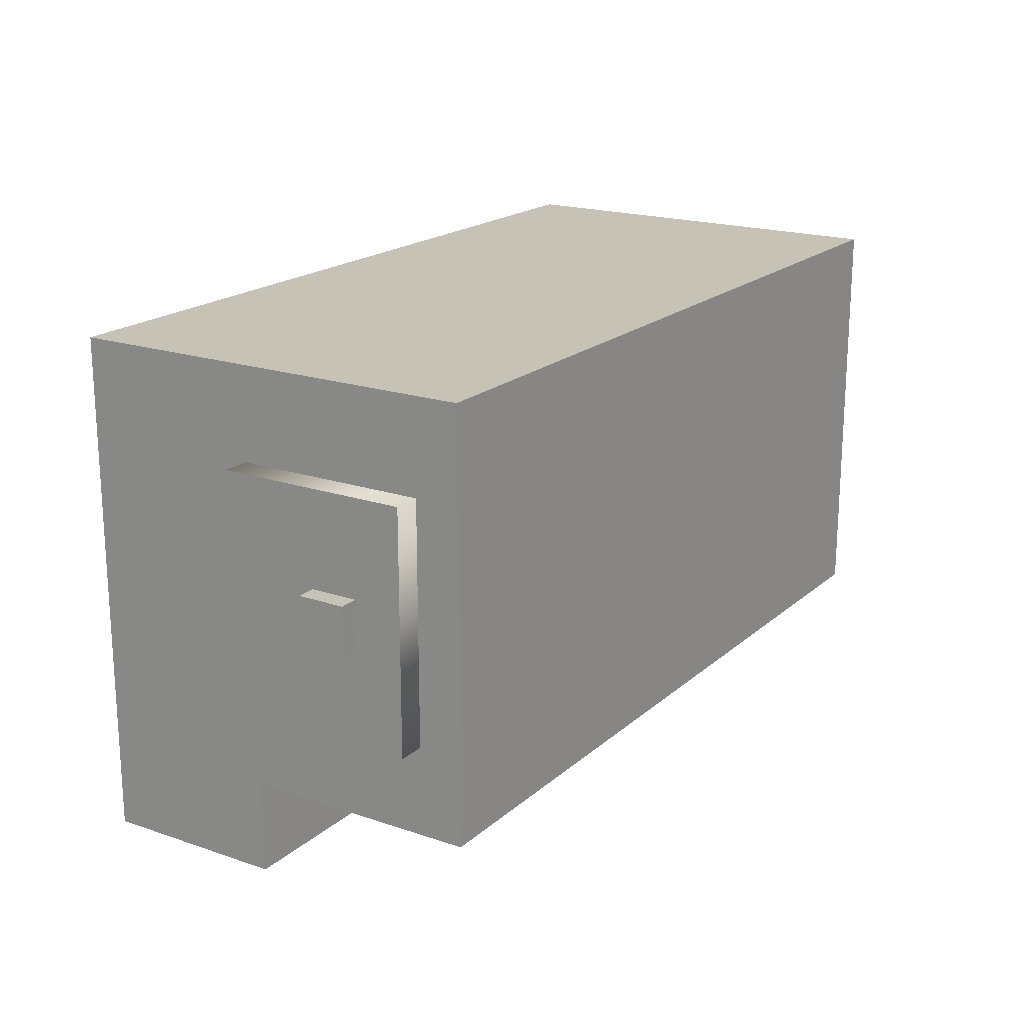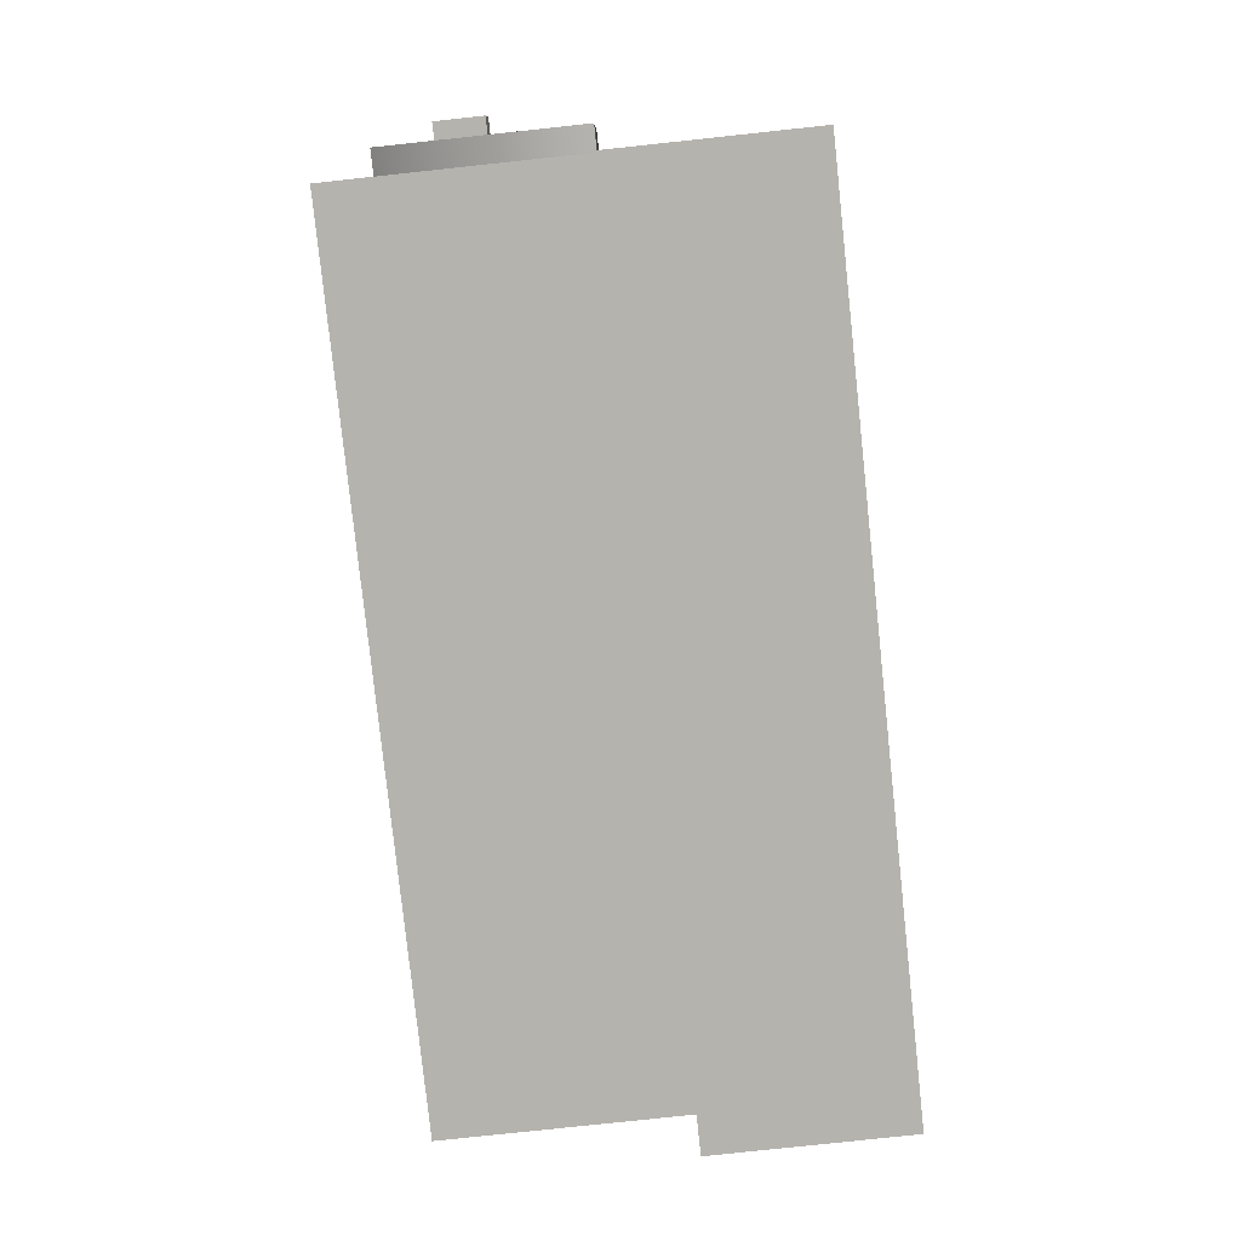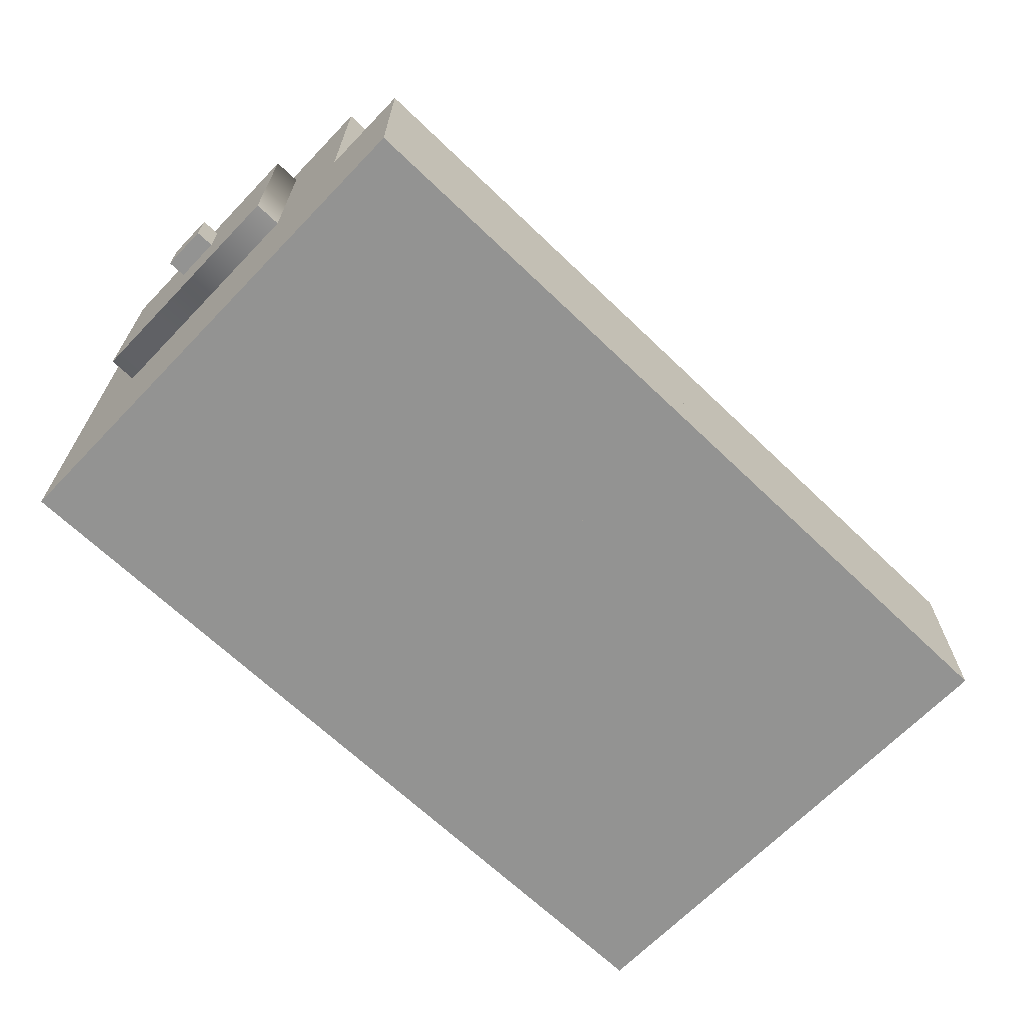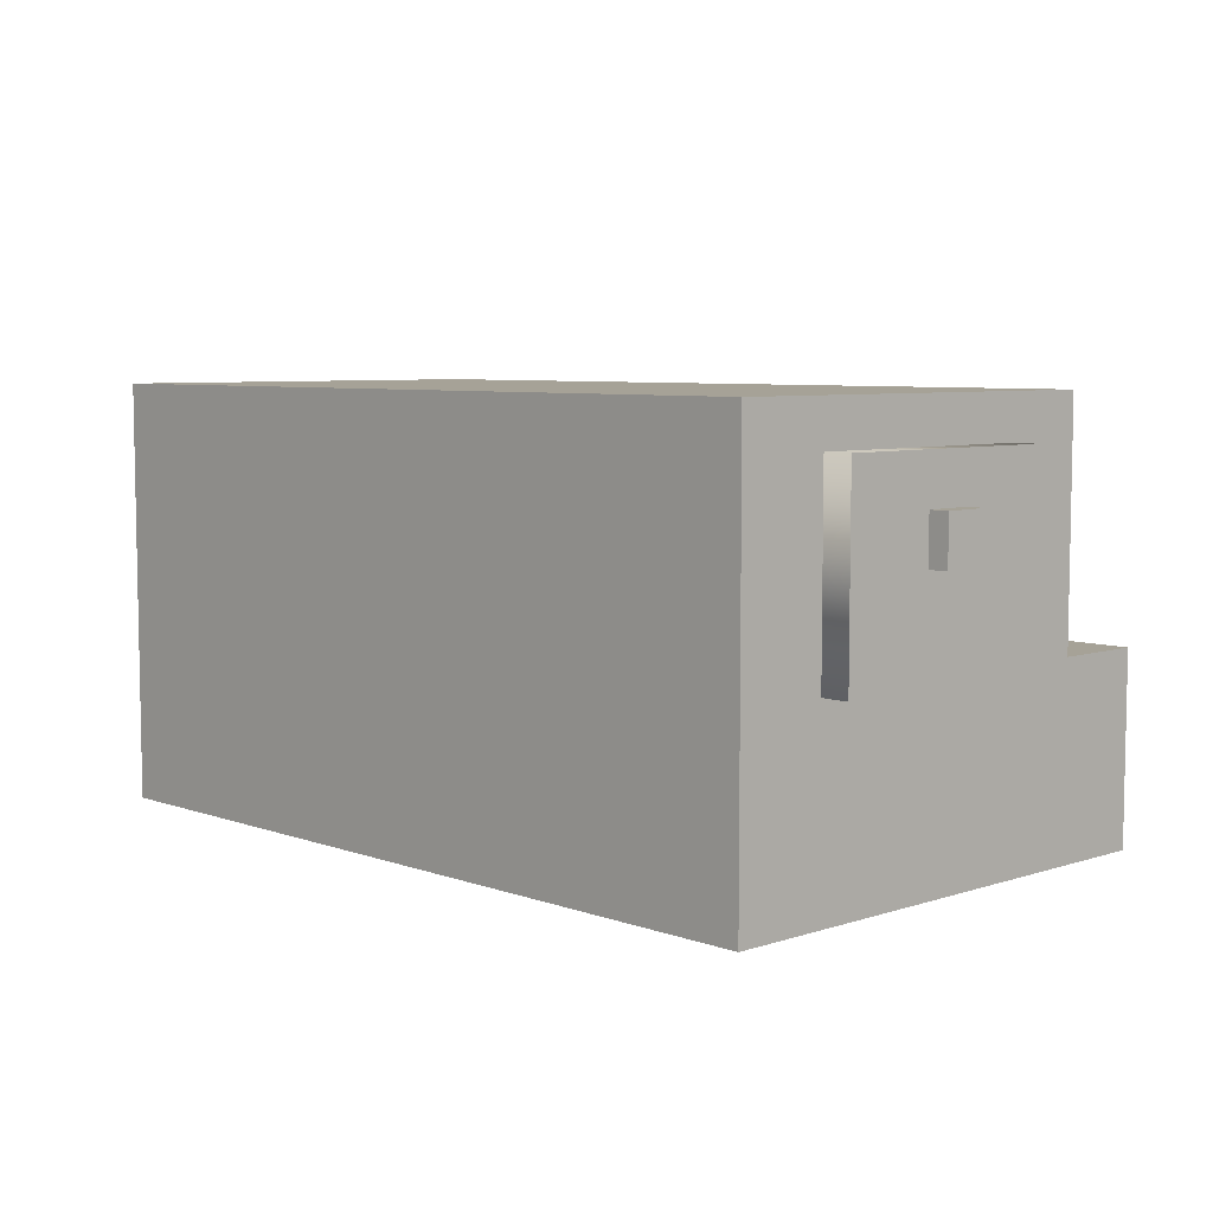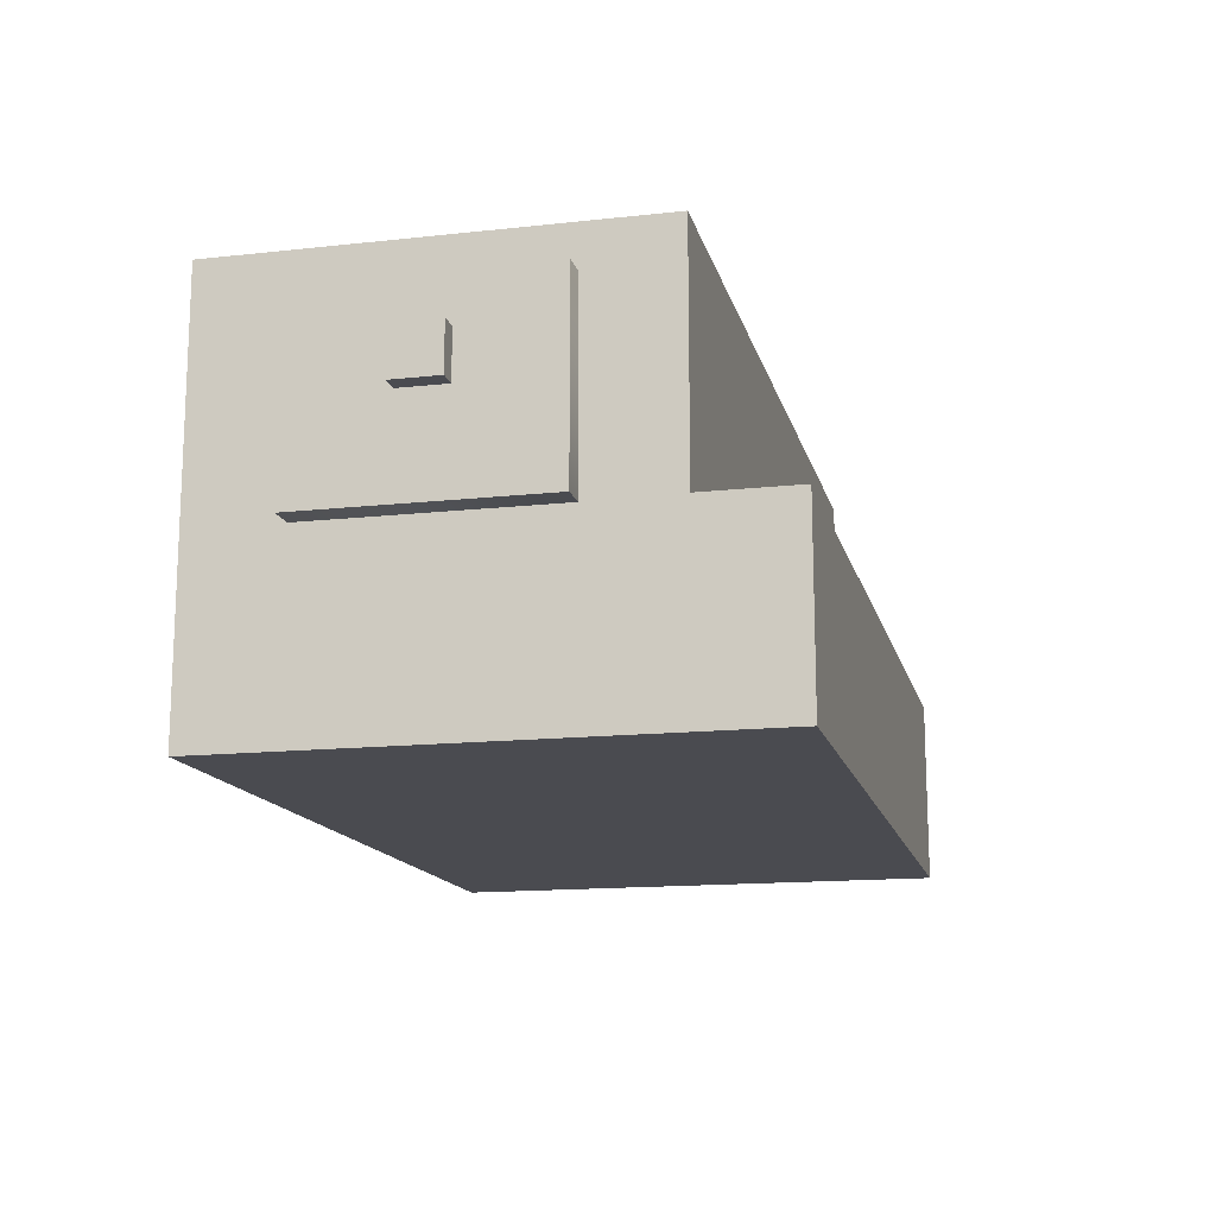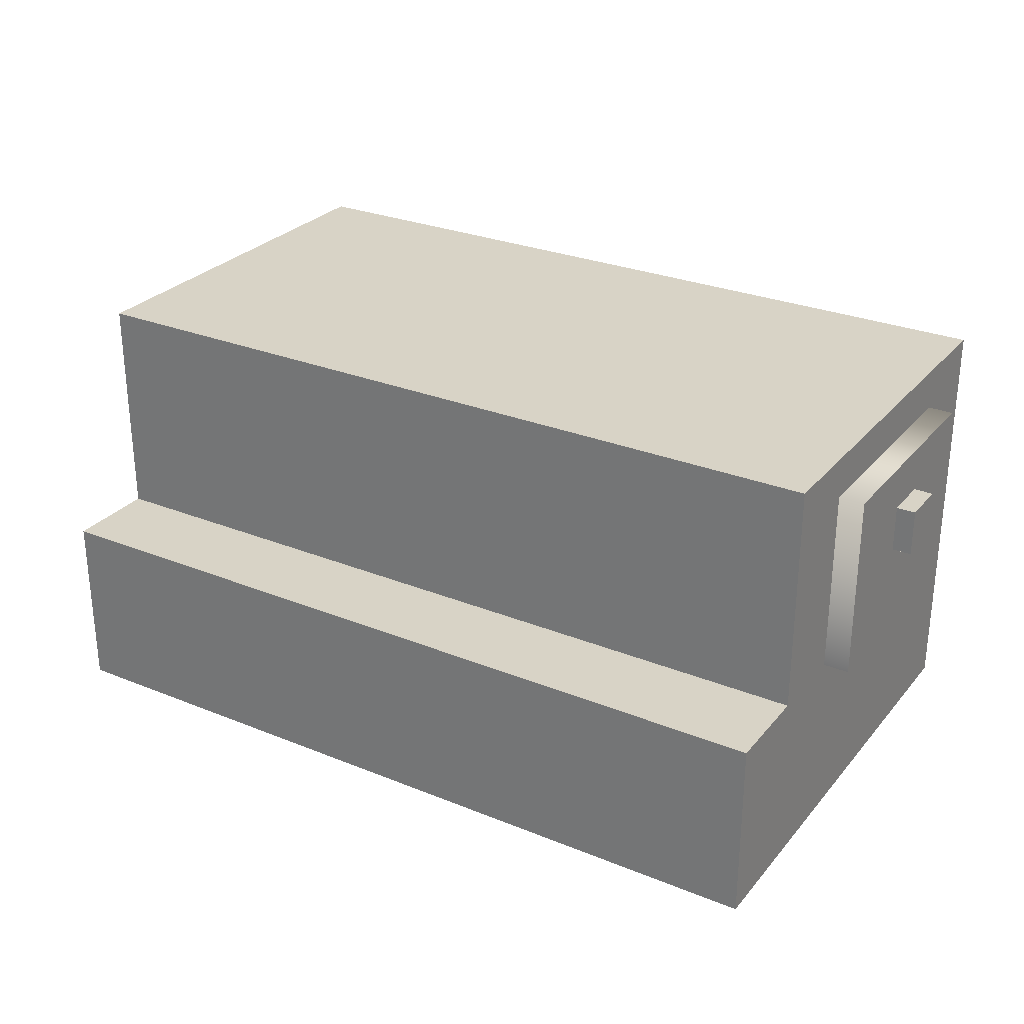
<metadata>
{"format":"obj","ext":"obj","renderer":"f3d","projection":"perspective","resolution":1024,"background":"white","views":[{"elev":19.1,"azim":-57.3,"up":"+Y"},{"elev":-79.9,"azim":96.1,"up":"+Y"},{"elev":-66.7,"azim":-43.9,"up":"+Z"},{"elev":6.5,"azim":-133.7,"up":"+Z"},{"elev":-14.6,"azim":-76.6,"up":"+Z"},{"elev":28.2,"azim":31.5,"up":"+Z"}]}
</metadata>
<code>
g boots_blue
v 0.45 -0.65 0
v -0.45 0.45 0
v -0.45 -0.65 0
v 0.45 0.45 0
v 0.45 0.45 0.9
v -0.45 -0.45 0.9
v -0.45 0.45 0.9
v 0.45 -0.45 0.9
v 0.45 -0.65 0
v -0.45 -0.65 0.4
v 0.45 -0.65 0.4
v -0.45 -0.65 0
v 0.45 -0.45 0.9
v -0.45 -0.45 0.4
v -0.45 -0.45 0.9
v 0.45 -0.45 0.4
v 0.45 -0.65 0.4
v 0.45 0.45 0
v 0.45 -0.65 0
v 0.45 -0.45 0.4
v 0.45 -0.45 0.9
v 0.45 0.45 0.9
v -0.45 0.45 0.9
v 0.45 0.45 0
v 0.45 0.45 0.9
v -0.45 0.45 0
v -0.45 -0.45 0.9
v -0.45 0.45 0
v -0.45 0.45 0.9
v -0.45 -0.45 0.4
v -0.45 -0.65 0
v -0.45 -0.65 0.4
v -0.45 -0.45 0.4
v 0.45 -0.65 0.4
v -0.45 -0.65 0.4
v 0.45 -0.45 0.4
v -0.5509 -0.05539 0.7046
v -0.5509 0.04701 0.6022
v -0.5509 0.04701 0.7046
v -0.5509 -0.05539 0.6022
v -0.5094 -0.05539 0.7046
v -0.5094 -0.2602 0.807
v -0.5094 -0.05539 0.6022
v -0.5094 0.04701 0.7046
v -0.5094 0.2518 0.807
v -0.5094 0.2518 0.3974
v -0.5094 -0.2602 0.3974
v -0.5094 0.04701 0.6022
v -0.5094 -0.2602 0.3974
v -0.4416 0.2518 0.3974
v -0.5094 0.2518 0.3974
v -0.4416 -0.2602 0.3974
v -0.5094 -0.2602 0.807
v -0.4416 0.2518 0.807
v -0.4416 -0.2602 0.807
v -0.5094 0.2518 0.807
v -0.4416 0.2518 0.3974
v -0.5094 0.2518 0.3974
v -0.5094 -0.2602 0.807
v -0.4416 -0.2602 0.3974
v -0.5094 -0.2602 0.3974
v -0.4416 -0.2602 0.807
v -0.5509 -0.05539 0.6022
v -0.5094 0.04701 0.6022
v -0.5509 0.04701 0.6022
v -0.5094 -0.05539 0.6022
v -0.5509 -0.05539 0.7046
v -0.5094 -0.05539 0.6022
v -0.5509 -0.05539 0.6022
v -0.5094 -0.05539 0.7046
v -0.5509 0.04701 0.7046
v -0.5094 -0.05539 0.7046
v -0.5509 -0.05539 0.7046
v -0.5094 0.04701 0.7046
v -0.5509 0.04701 0.6022
v -0.5094 0.04701 0.7046
v -0.5509 0.04701 0.7046
v -0.5094 0.04701 0.6022
v 1.326 -0.65 -4e-06
v 0.4264 0.45 2e-06
v 0.4264 -0.65 -4e-06
v 1.326 0.45 2e-06
v 1.326 0.45 0.9
v 0.4264 -0.45 0.9
v 0.4264 0.45 0.9
v 1.326 -0.45 0.9
v 1.326 -0.65 -4e-06
v 0.4264 -0.65 0.4
v 1.326 -0.65 0.4
v 0.4264 -0.65 -4e-06
v 1.326 -0.45 0.9
v 0.4264 -0.45 0.4
v 0.4264 -0.45 0.9
v 1.326 -0.45 0.4
v 1.326 -0.65 0.4
v 1.326 0.45 2e-06
v 1.326 -0.65 -4e-06
v 1.326 -0.45 0.4
v 1.326 -0.45 0.9
v 1.326 0.45 0.9
v 0.4264 0.45 0.9
v 1.326 0.45 2e-06
v 1.326 0.45 0.9
v 0.4264 0.45 2e-06
v 0.4264 -0.45 0.9
v 0.4264 0.45 2e-06
v 0.4264 0.45 0.9
v 0.4264 -0.45 0.4
v 0.4264 -0.65 -4e-06
v 0.4264 -0.65 0.4
v 0.4264 -0.45 0.4
v 1.326 -0.65 0.4
v 0.4264 -0.65 0.4
v 1.326 -0.45 0.4
v 1.423 -0.05539 0.7046
v 1.423 0.04701 0.6022
v 1.423 -0.05539 0.6022
v 1.423 0.04701 0.7046
v 1.382 -0.05539 0.6022
v 1.382 -0.2602 0.3974
v 1.382 -0.2602 0.807
v 1.382 0.2518 0.3974
v 1.382 0.04701 0.6022
v 1.382 0.04701 0.7046
v 1.382 0.2518 0.807
v 1.382 -0.05539 0.7046
v 1.382 -0.2602 0.3974
v 1.314 0.2518 0.3974
v 1.314 -0.2602 0.3974
v 1.382 0.2518 0.3974
v 1.314 0.2518 0.807
v 1.382 -0.2602 0.807
v 1.314 -0.2602 0.807
v 1.382 0.2518 0.807
v 1.314 0.2518 0.3974
v 1.382 0.2518 0.3974
v 1.382 -0.2602 0.807
v 1.314 -0.2602 0.3974
v 1.314 -0.2602 0.807
v 1.382 -0.2602 0.3974
v 1.423 -0.05539 0.6022
v 1.382 0.04701 0.6022
v 1.382 -0.05539 0.6022
v 1.423 0.04701 0.6022
v 1.423 -0.05539 0.7046
v 1.382 -0.05539 0.6022
v 1.382 -0.05539 0.7046
v 1.423 -0.05539 0.6022
v 1.423 0.04701 0.7046
v 1.382 -0.05539 0.7046
v 1.382 0.04701 0.7046
v 1.423 -0.05539 0.7046
v 1.423 0.04701 0.6022
v 1.382 0.04701 0.7046
v 1.382 0.04701 0.6022
v 1.423 0.04701 0.7046
f -154 -155 -156
f -153 -156 -155
f -150 -151 -152
f -149 -152 -151
f -146 -147 -148
f -145 -148 -147
f -142 -143 -144
f -141 -144 -143
f -138 -139 -140
f -140 -139 -137
f -139 -136 -137
f -135 -136 -139
f -132 -133 -134
f -131 -134 -133
f -128 -129 -130
f -129 -127 -130
f -126 -127 -129
f -125 -127 -126
f -122 -123 -124
f -121 -124 -123
f -118 -119 -120
f -117 -120 -119
f -114 -115 -116
f -116 -115 -113
f -115 -112 -113
f -112 -111 -113
f -115 -114 -110
f -110 -114 -111
f -114 -109 -111
f -111 -109 -113
f -106 -107 -108
f -105 -108 -107
f -102 -103 -104
f -104 -103 -101
f -103 -100 -101
f -101 -100 -99
f -96 -97 -98
f -95 -98 -97
f -92 -93 -94
f -91 -94 -93
f -88 -89 -90
f -87 -90 -89
f -84 -85 -86
f -83 -86 -85
f -80 -81 -82
f -79 -82 -81
f -76 -77 -78
f -75 -78 -77
f -72 -73 -74
f -71 -74 -73
f -68 -69 -70
f -67 -70 -69
f -64 -65 -66
f -63 -66 -65
f -60 -61 -62
f -62 -61 -59
f -61 -58 -59
f -57 -58 -61
f -54 -55 -56
f -53 -56 -55
f -50 -51 -52
f -51 -49 -52
f -48 -49 -51
f -47 -49 -48
f -44 -45 -46
f -43 -46 -45
f -40 -41 -42
f -39 -42 -41
f -36 -37 -38
f -37 -35 -38
f -38 -35 -34
f -34 -35 -33
f -35 -32 -33
f -32 -36 -33
f -38 -31 -36
f -36 -31 -33
f -28 -29 -30
f -27 -30 -29
f -24 -25 -26
f -25 -23 -26
f -26 -23 -22
f -22 -23 -21
f -18 -19 -20
f -17 -20 -19
f -14 -15 -16
f -13 -16 -15
f -10 -11 -12
f -9 -12 -11
f -6 -7 -8
f -5 -8 -7
f -2 -3 -4
f -1 -4 -3

</code>
